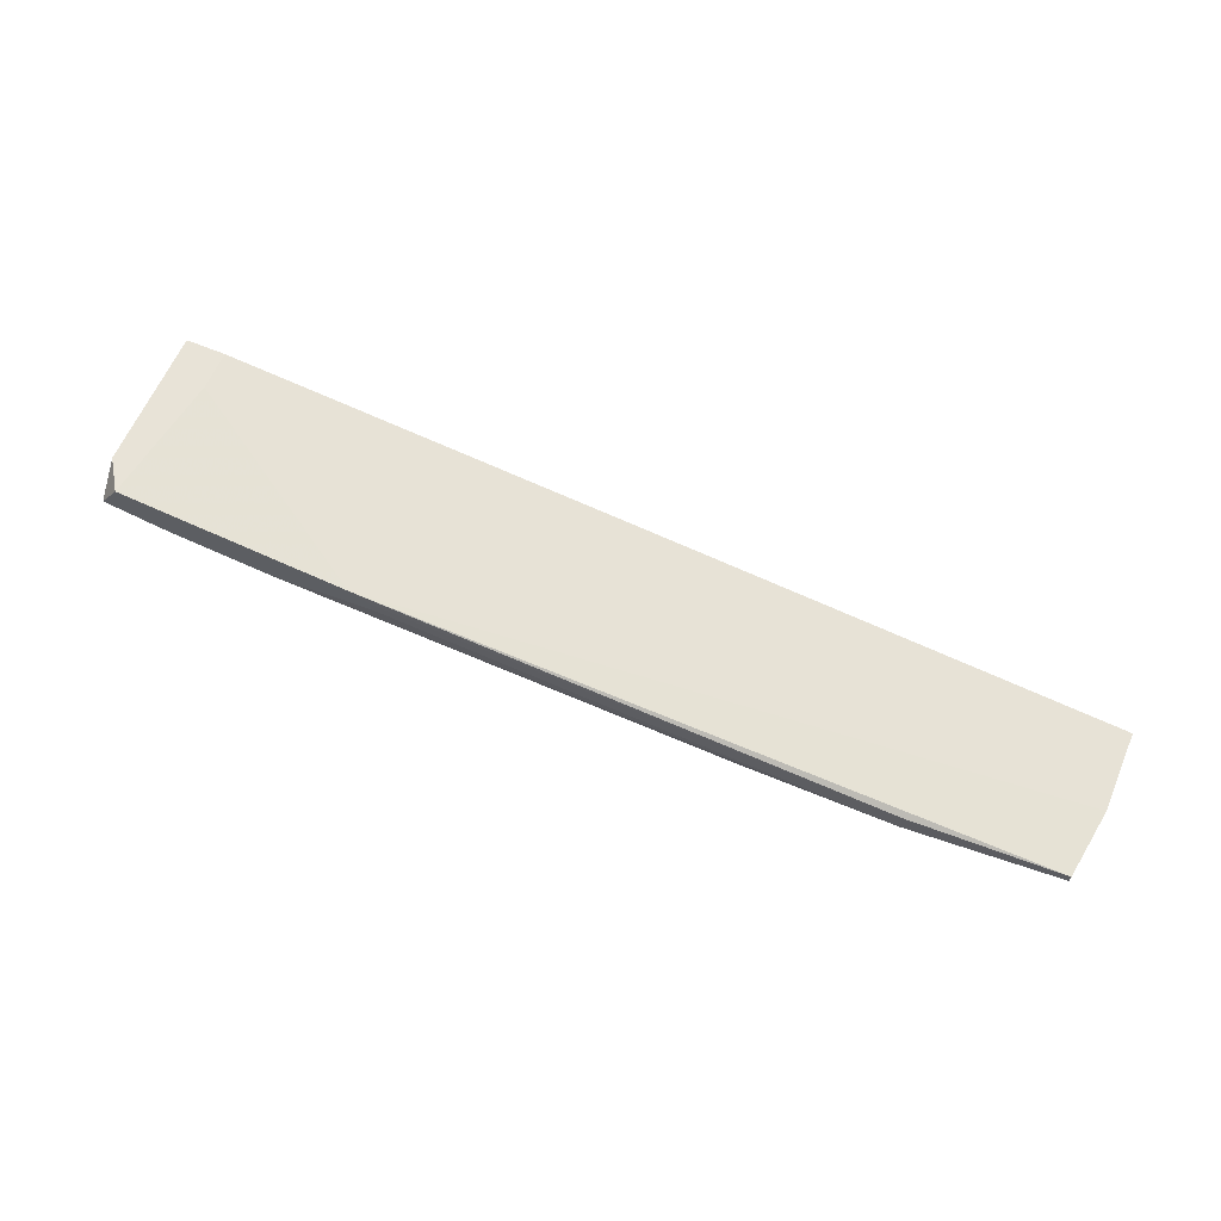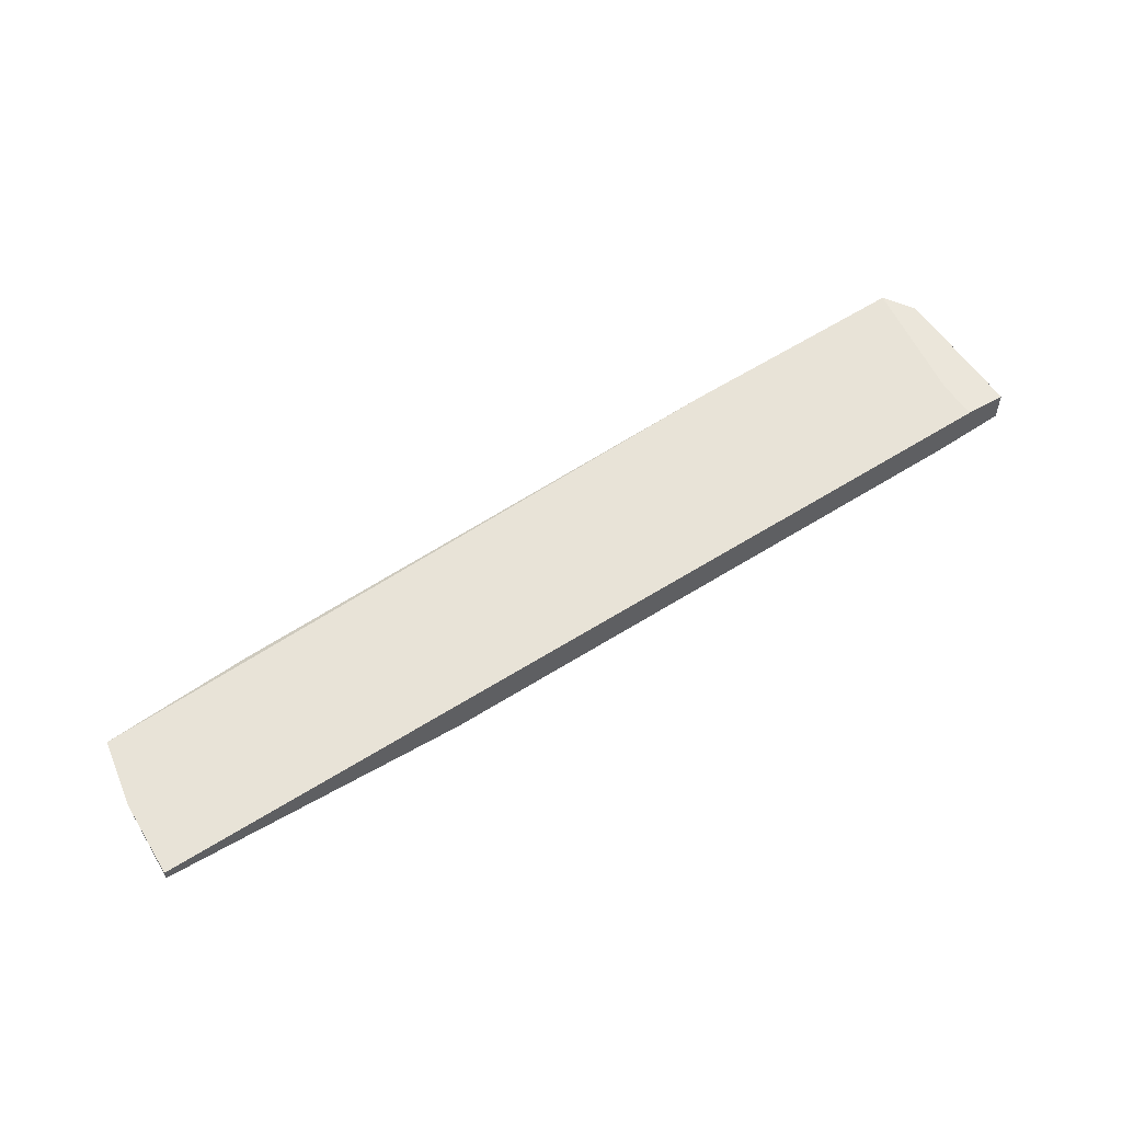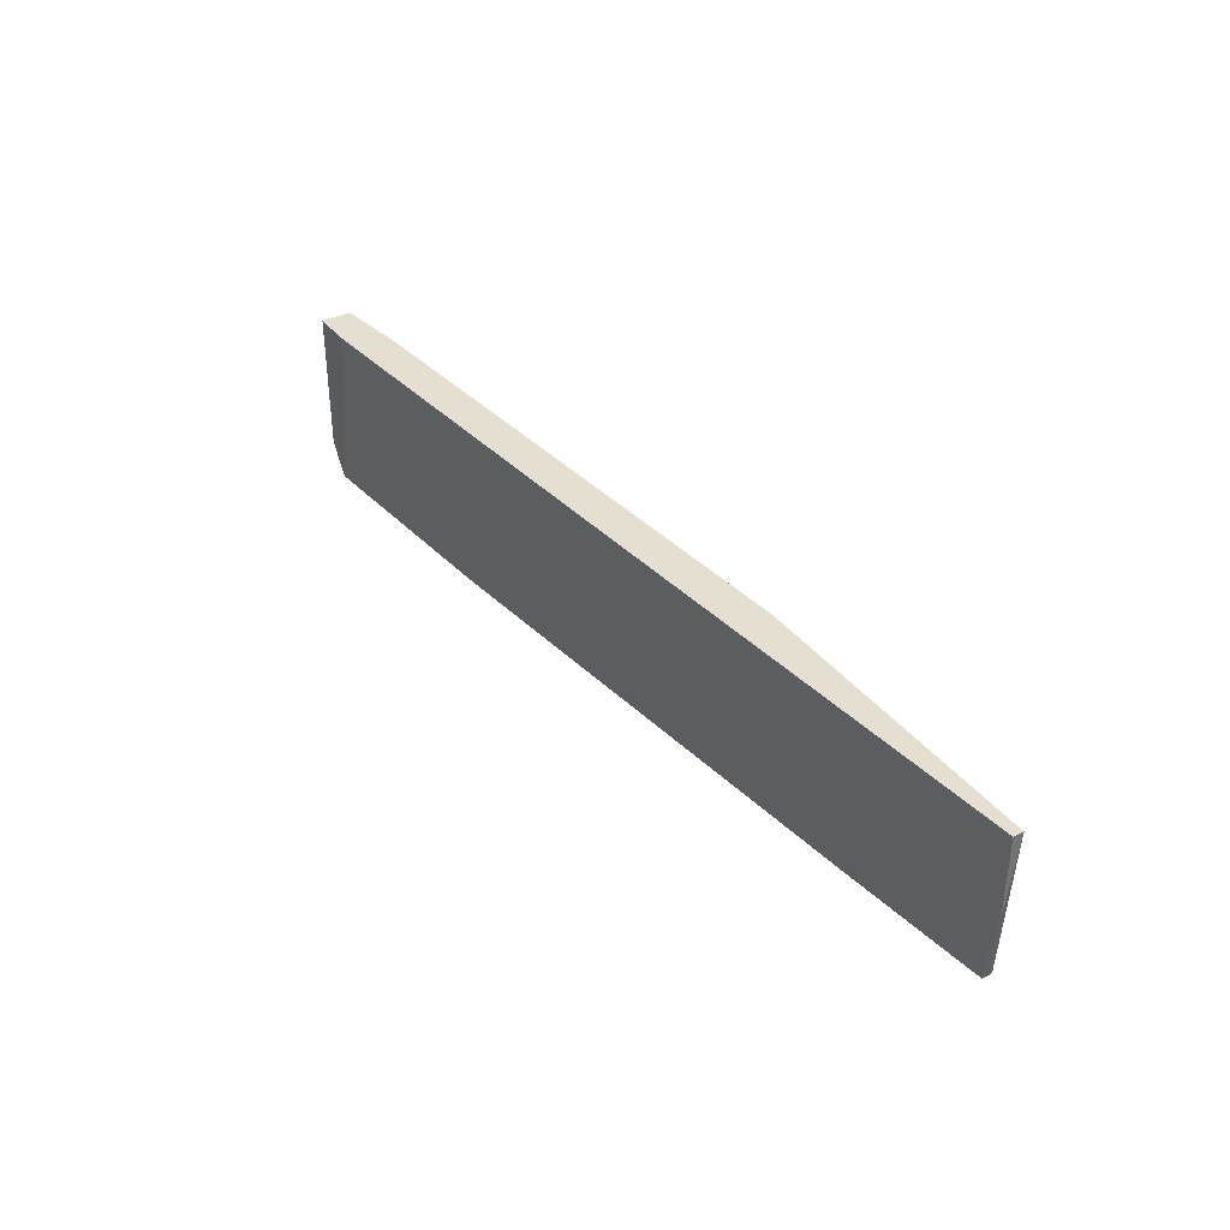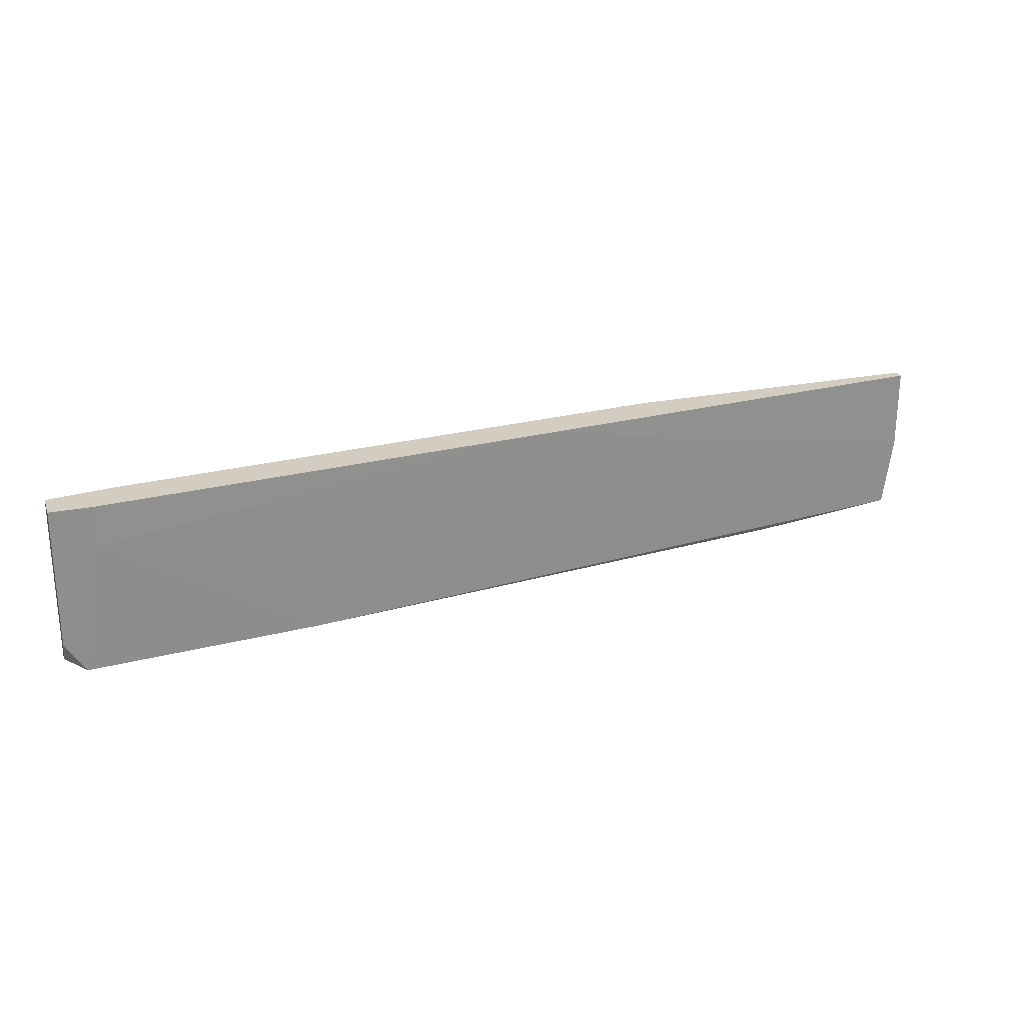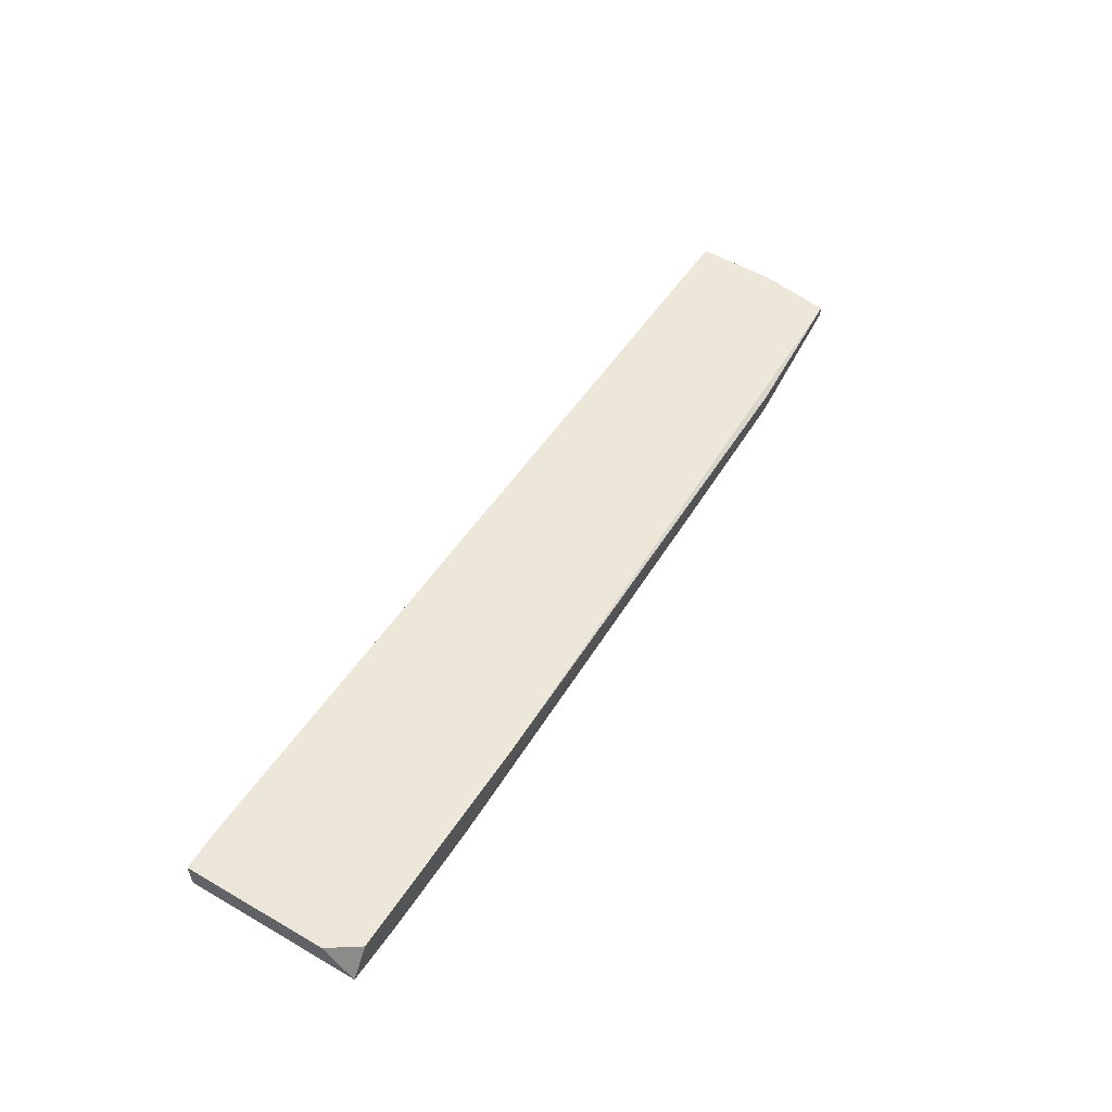
<metadata>
{"format":"obj","ext":"obj","renderer":"f3d","projection":"perspective","resolution":1024,"background":"white","views":[{"elev":62.3,"azim":-156.9,"up":"+Y"},{"elev":54.8,"azim":-31.4,"up":"+Y"},{"elev":36.6,"azim":-122.3,"up":"+Z"},{"elev":24.6,"azim":161.9,"up":"+Z"},{"elev":55.5,"azim":121.3,"up":"+Y"}]}
</metadata>
<code>
v 0.0688 -0.006711 -0.03406
v 0.0688 -0.006711 -0.02595
v 0.07287 -0.002651 -0.03406
v 0.012 -0.01178 -0.03305
v 0.012 -0.01178 -0.02493
v 0.01099 -0.01178 -0.01682
v 0.07084 -0.002651 -0.01682
v 0.07084 -0.002651 -0.02088
v 0.02519 -0.006711 -0.01682
v 0.04953 -0.004681 -0.03406
v -0.01844 -0.01077 -0.03203
v -0.01844 -0.01178 -0.03203
v -0.003219 -0.009753 -0.03305
v -0.003219 -0.01178 -0.03305
v -0.01946 -0.01077 -0.01682
v -0.01946 -0.01077 -0.02493
v -0.01946 -0.01178 -0.01682
v 0.06779 -0.006711 -0.01682
v 0.0475 -0.005696 -0.03406
v 0.0475 -0.006711 -0.03406
v 0.03532 -0.009753 -0.03203
v 0.0749 -0.005696 -0.03406
v 0.0749 -0.005696 -0.01682
v 0.0749 -0.002651 -0.03102
v 0.0749 -0.002651 -0.01682
v 0.05765 -0.007723 -0.03406
f 2 18 5
f 18 9 6
f 6 12 4
f 20 19 3
f 20 3 1
f 6 9 15
f 9 18 25
f 1 3 22
f 12 6 17
f 6 15 17
f 25 18 23
f 1 22 23
f 22 25 23
f 25 3 8
f 19 20 13
f 12 11 13
f 3 19 10
f 8 3 10
f 19 13 10
f 13 11 10
f 15 9 16
f 11 12 16
f 12 17 16
f 17 15 16
f 9 8 16
f 10 11 16
f 8 10 16
f 3 25 24
f 22 3 24
f 25 22 24
f 9 25 7
f 8 9 7
f 25 8 7
f 4 12 14
f 13 20 14
f 12 13 14
f 20 1 26
f 21 4 26
f 1 21 26
f 14 20 26
f 4 14 26
f 23 18 2
f 1 23 2
f 21 1 2
f 21 2 5
f 18 6 5
f 6 4 5
f 4 21 5

</code>
